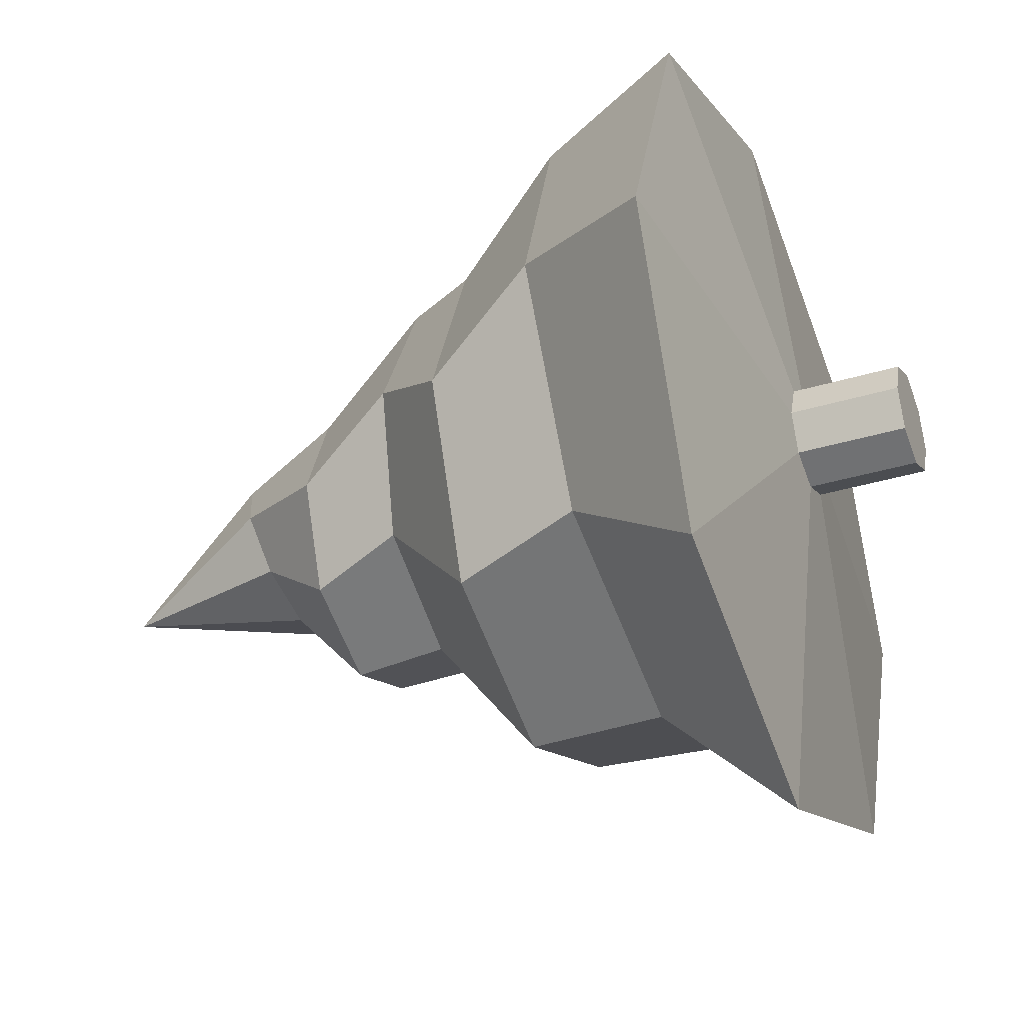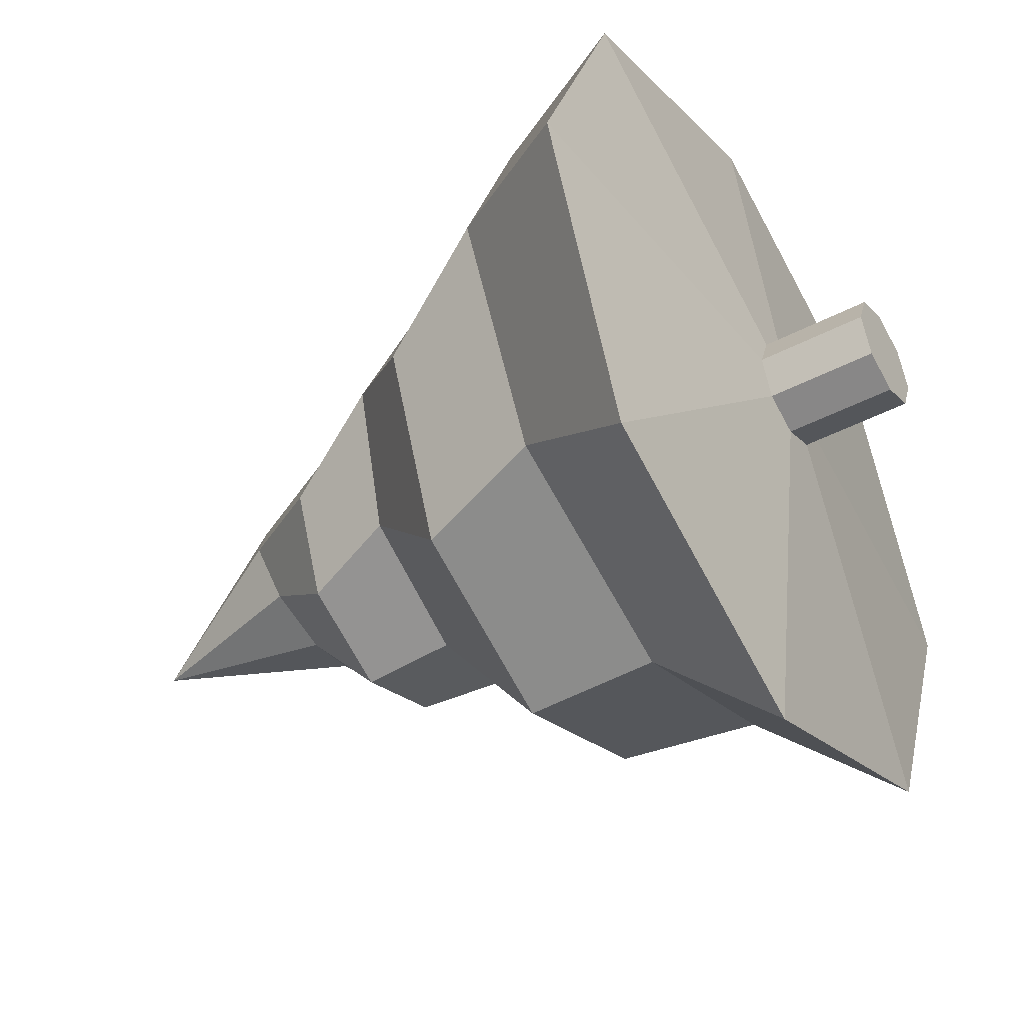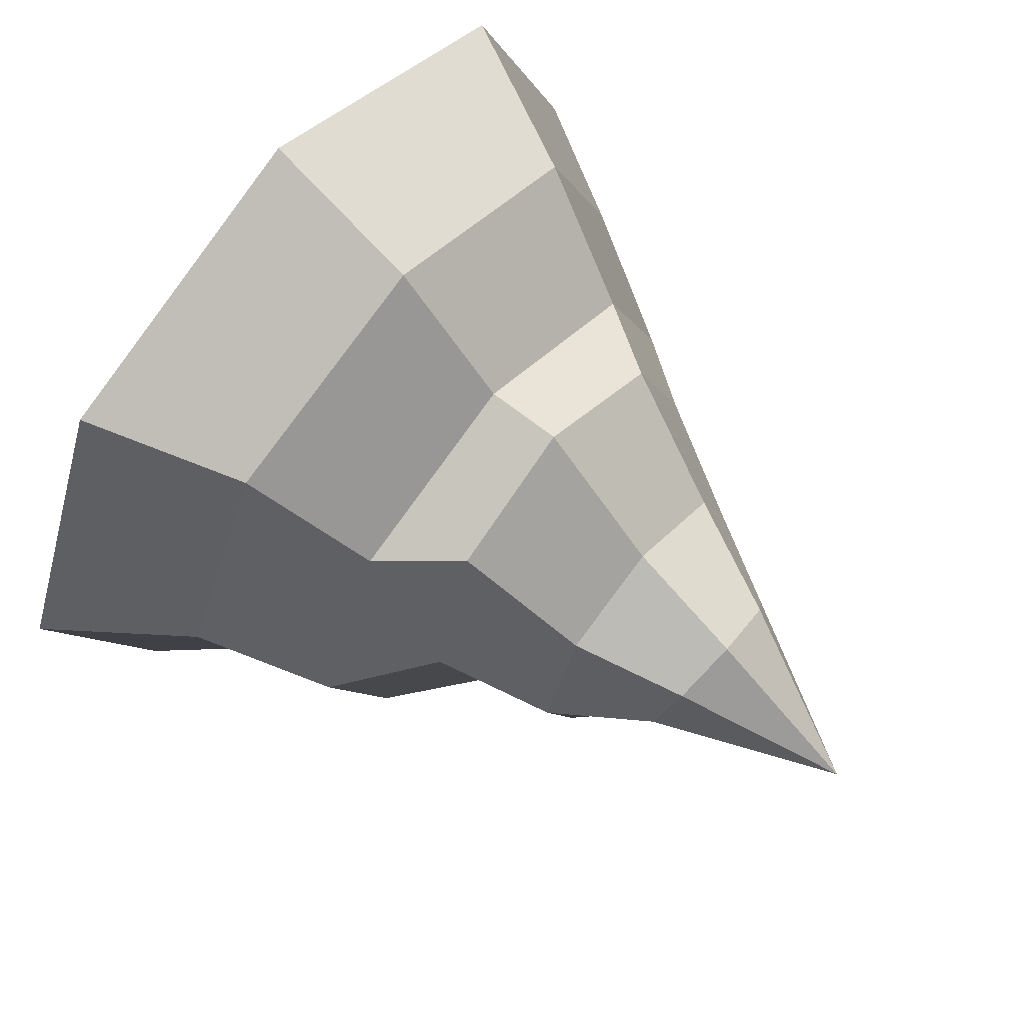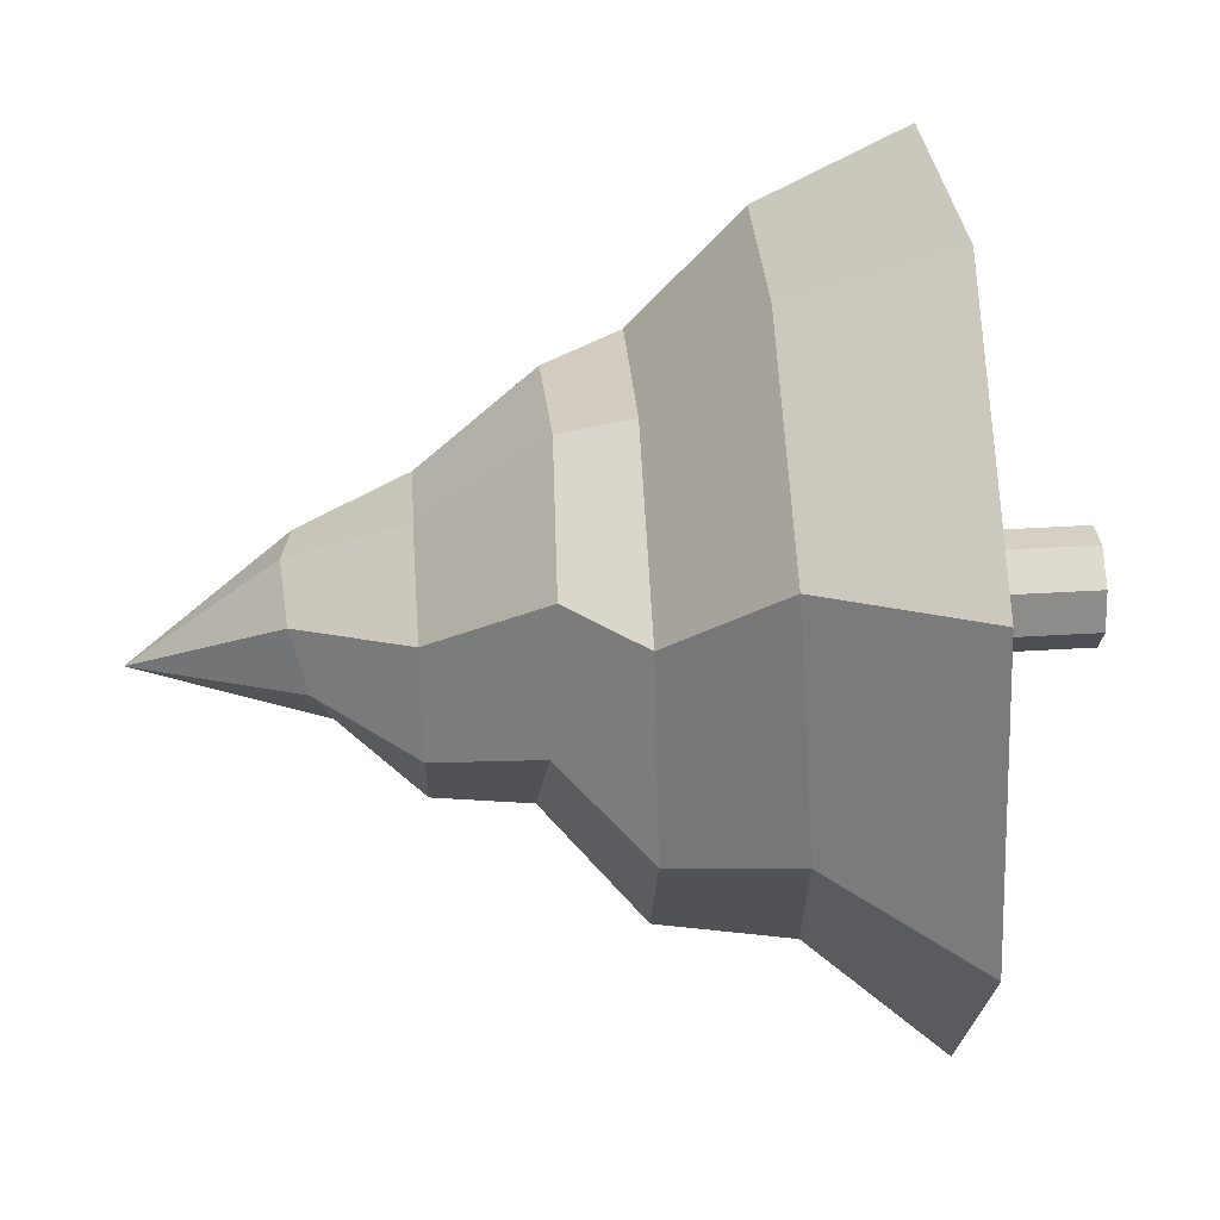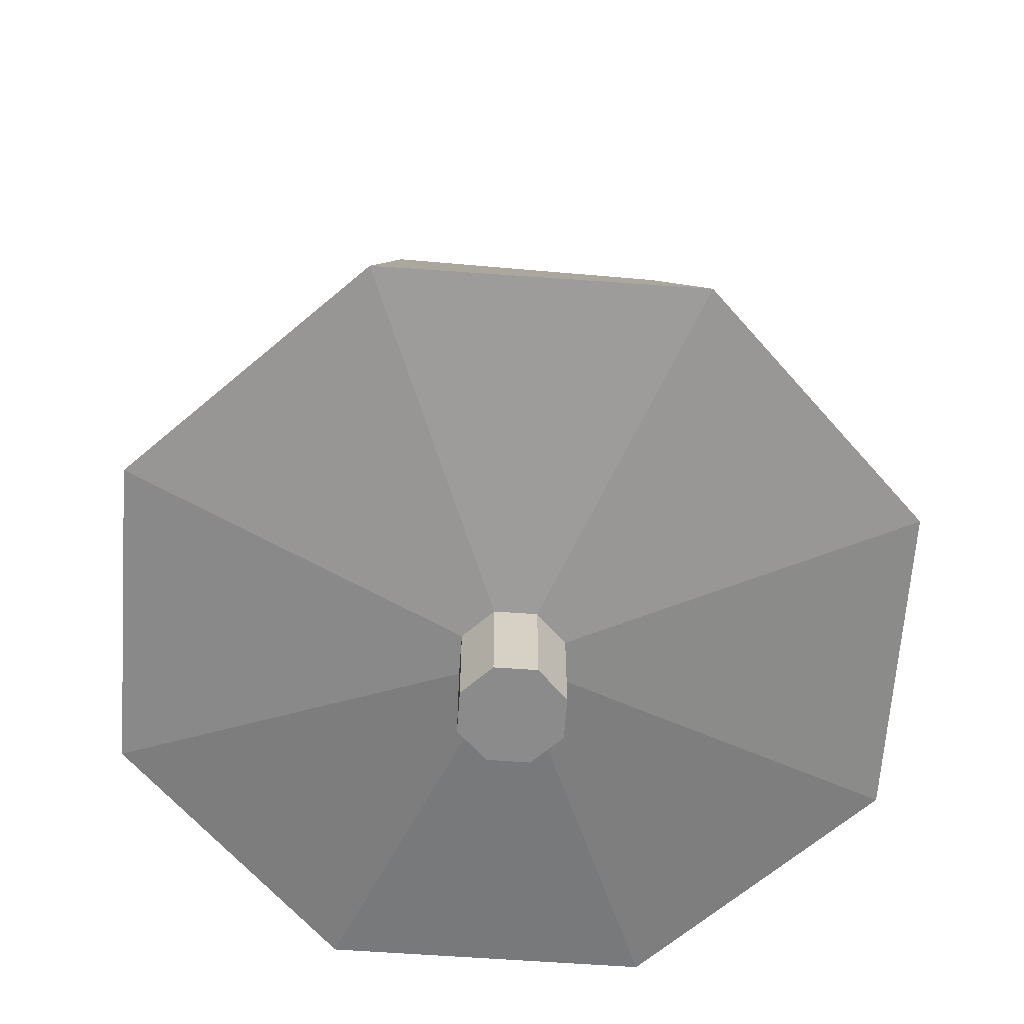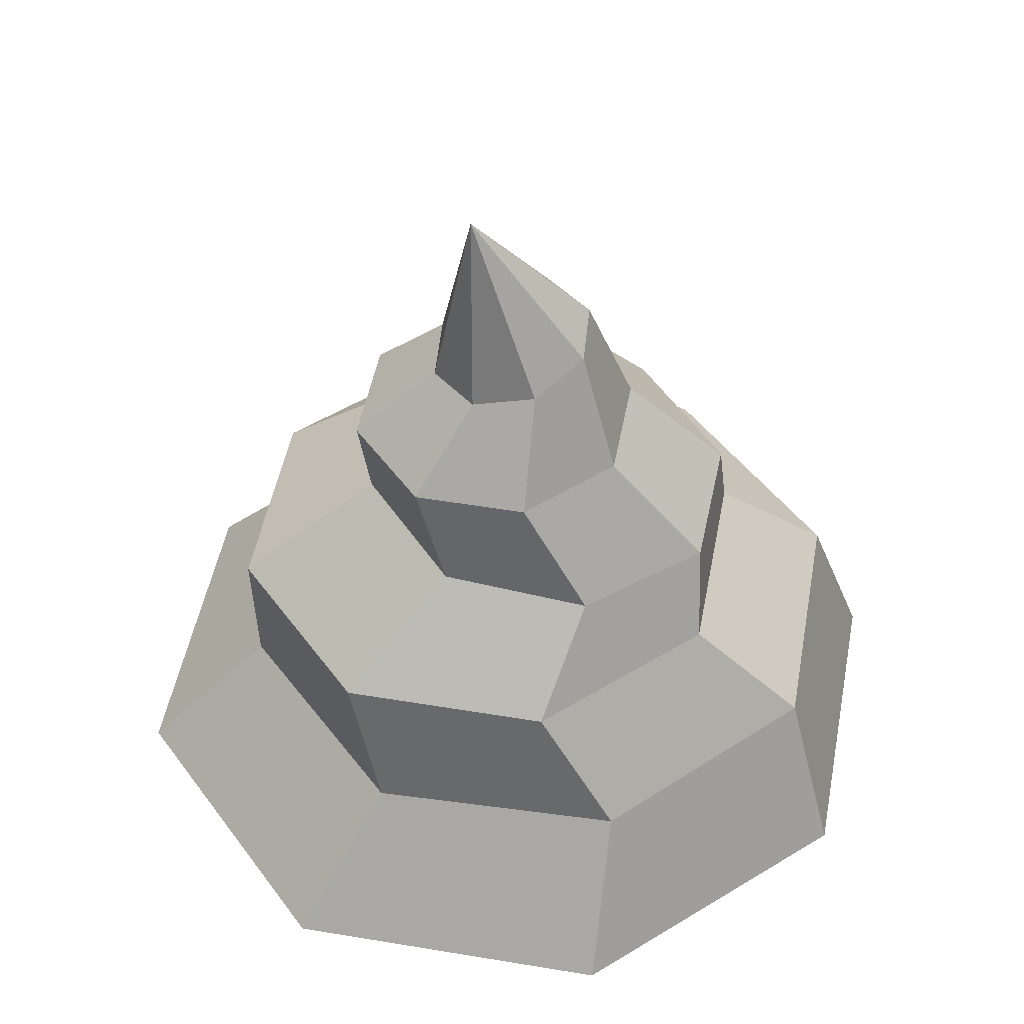
<metadata>
{"format":"obj","ext":"obj","renderer":"f3d","projection":"perspective","resolution":1024,"background":"white","views":[{"elev":-35.4,"azim":111.9,"up":"+Y"},{"elev":-45.3,"azim":121.0,"up":"+Y"},{"elev":65.2,"azim":-49.9,"up":"+Y"},{"elev":48.8,"azim":86.3,"up":"+Y"},{"elev":-63.8,"azim":-161.6,"up":"+Z"},{"elev":48.8,"azim":78.1,"up":"+Z"}]}
</metadata>
<code>
g squigglepink
v 0 0.01 0
v 0.007071 0.007071 0
v 0.007071 0.007071 0.02
v 0 0.01 0.02
v 0.007071 0.007071 0
v 0.01 -4.371e-10 0
v 0.01 -4.371e-10 0.02
v 0.007071 0.007071 0.02
v 0.01 -4.371e-10 0
v 0.007071 -0.007071 0
v 0.007071 -0.007071 0.02
v 0.01 -4.371e-10 0.02
v 0.007071 -0.007071 0
v -8.742e-10 -0.01 0
v -8.742e-10 -0.01 0.02
v 0.007071 -0.007071 0.02
v -8.742e-10 -0.01 0
v -0.007071 -0.007071 0
v -0.007071 -0.007071 0.02
v -8.742e-10 -0.01 0.02
v -0.007071 -0.007071 0
v -0.01 1.192e-10 0
v -0.01 1.192e-10 0.02
v -0.007071 -0.007071 0.02
v -0.01 1.192e-10 0
v -0.007071 0.007071 0
v -0.007071 0.007071 0.02
v -0.01 1.192e-10 0.02
v -0.007071 0.007071 0
v 0 0.01 0
v 0 0.01 0.02
v -0.007071 0.007071 0.02
v 0.007071 -0.007071 0
v 0.01 -4.371e-10 0
v 0.007071 0.007071 0
v -8.742e-10 -0.01 0
v 0 0.01 0
v -0.007071 0.007071 0
v -0.007071 -0.007071 0
v -0.01 1.192e-10 0
v 0.001048 -0.01489 0.1231
v 0.0004594 -0.007526 0.1585
v 0.01184 -0.009866 0.1246
v -0.01184 0.009866 0.1299
v 0.0004594 -0.007526 0.1585
v -0.0157 -0.0009343 0.1268
v 0.0157 0.0009343 0.1277
v 0.0004594 -0.007526 0.1585
v 0.01036 0.01119 0.1305
v -0.01036 -0.01119 0.124
v 0.0004594 -0.007526 0.1585
v 0.001048 -0.01489 0.1231
v -0.001048 0.01489 0.1314
v 0.0004594 -0.007526 0.1585
v -0.01184 0.009866 0.1299
v 0.01036 0.01119 0.1305
v 0.0004594 -0.007526 0.1585
v -0.001048 0.01489 0.1314
v 0.01184 -0.009866 0.1246
v 0.0004594 -0.007526 0.1585
v 0.0157 0.0009343 0.1277
v -0.0157 -0.0009343 0.1268
v 0.0004594 -0.007526 0.1585
v -0.01036 -0.01119 0.124
v -0.07615 2.925e-09 0.02659
v -0.05947 0.005923 0.0527
v -0.04169 -0.03575 0.05099
v -0.05385 -0.05385 0.02659
v 0.05385 -0.05385 0.02659
v 0.04211 -0.03492 0.05125
v 0.05904 0.007095 0.05307
v 0.07615 -1.312e-09 0.02659
v 0.05385 0.05385 0.02659
v 0.04126 0.04877 0.05478
v -0.0008104 0.06569 0.05538
v 3.193e-09 0.07615 0.02659
v 3.193e-09 0.07615 0.02659
v -0.0008104 0.06569 0.05538
v -0.04254 0.04794 0.05452
v -0.05385 0.05385 0.02659
v -0.05385 -0.05385 0.02659
v -0.04169 -0.03575 0.05099
v 0.0003826 -0.05267 0.05039
v -3.465e-09 -0.07615 0.02659
v 0.07615 -1.312e-09 0.02659
v 0.05904 0.007095 0.05307
v 0.04126 0.04877 0.05478
v 0.05385 0.05385 0.02659
v -0.05385 0.05385 0.02659
v -0.04254 0.04794 0.05452
v -0.05947 0.005923 0.0527
v -0.07615 2.925e-09 0.02659
v -3.465e-09 -0.07615 0.02659
v 0.0003826 -0.05267 0.05039
v 0.04211 -0.03492 0.05125
v 0.05385 -0.05385 0.02659
v -0.04859 -0.004682 0.0749
v -0.03473 0.007941 0.09106
v -0.0249 -0.017 0.09303
v -0.03433 -0.03912 0.0749
v 0.03454 -0.03912 0.0749
v 0.02482 -0.01797 0.09278
v 0.03558 0.006567 0.09072
v 0.04881 -0.004682 0.0749
v 0.03454 0.02975 0.0749
v 0.02576 0.03151 0.08875
v 0.001091 0.04225 0.08803
v 0.0001085 0.04402 0.0749
v 0.0001085 0.04402 0.0749
v 0.001091 0.04225 0.08803
v -0.02396 0.03248 0.08899
v -0.03433 0.02975 0.0749
v -0.03433 -0.03912 0.0749
v -0.0249 -0.017 0.09303
v -0.0002369 -0.02774 0.09374
v 0.0001085 -0.05338 0.0749
v 0.04881 -0.004682 0.0749
v 0.03558 0.006567 0.09072
v 0.02576 0.03151 0.08875
v 0.03454 0.02975 0.0749
v -0.03433 0.02975 0.0749
v -0.02396 0.03248 0.08899
v -0.03473 0.007941 0.09106
v -0.04859 -0.004682 0.0749
v 0.0001085 -0.05338 0.0749
v -0.0002369 -0.02774 0.09374
v 0.02482 -0.01797 0.09278
v 0.03454 -0.03912 0.0749
v -0.02626 -0.003431 0.1101
v -0.0157 -0.0009343 0.1268
v -0.01036 -0.01119 0.124
v -0.01847 -0.02224 0.1101
v 0.01915 -0.02224 0.1101
v 0.01184 -0.009866 0.1246
v 0.0157 0.0009343 0.1277
v 0.02695 -0.003431 0.1101
v 0.01915 0.01538 0.1101
v 0.01036 0.01119 0.1305
v -0.001048 0.01489 0.1314
v 0.0003417 0.02317 0.1101
v 0.0003417 0.02317 0.1101
v -0.001048 0.01489 0.1314
v -0.01184 0.009866 0.1299
v -0.01847 0.01538 0.1101
v -0.01847 -0.02224 0.1101
v -0.01036 -0.01119 0.124
v 0.001048 -0.01489 0.1231
v 0.0003417 -0.03003 0.1101
v 0.02695 -0.003431 0.1101
v 0.0157 0.0009343 0.1277
v 0.01036 0.01119 0.1305
v 0.01915 0.01538 0.1101
v -0.01847 0.01538 0.1101
v -0.01184 0.009866 0.1299
v -0.0157 -0.0009343 0.1268
v -0.02626 -0.003431 0.1101
v 0.0003417 -0.03003 0.1101
v 0.001048 -0.01489 0.1231
v 0.01184 -0.009866 0.1246
v 0.01915 -0.02224 0.1101
v -8.742e-10 -0.01 0.02
v -3.465e-09 -0.07615 0.02659
v 0.05385 -0.05385 0.02659
v 0.007071 -0.007071 0.02
v -0.007071 0.007071 0.02
v -0.05385 0.05385 0.02659
v -0.07615 2.925e-09 0.02659
v -0.01 1.192e-10 0.02
v 0.01 -4.371e-10 0.02
v 0.07615 -1.312e-09 0.02659
v 0.05385 0.05385 0.02659
v 0.007071 0.007071 0.02
v -0.007071 -0.007071 0.02
v -0.05385 -0.05385 0.02659
v -3.465e-09 -0.07615 0.02659
v -8.742e-10 -0.01 0.02
v 0 0.01 0.02
v 3.193e-09 0.07615 0.02659
v -0.05385 0.05385 0.02659
v -0.007071 0.007071 0.02
v 0.007071 0.007071 0.02
v 0.05385 0.05385 0.02659
v 3.193e-09 0.07615 0.02659
v 0 0.01 0.02
v 0.007071 -0.007071 0.02
v 0.05385 -0.05385 0.02659
v 0.07615 -1.312e-09 0.02659
v 0.01 -4.371e-10 0.02
v -0.01 1.192e-10 0.02
v -0.07615 2.925e-09 0.02659
v -0.05385 -0.05385 0.02659
v -0.007071 -0.007071 0.02
v 0.0003826 -0.05267 0.05039
v 0.0001085 -0.05338 0.0749
v 0.03454 -0.03912 0.0749
v 0.04211 -0.03492 0.05125
v -0.04254 0.04794 0.05452
v -0.03433 0.02975 0.0749
v -0.04859 -0.004682 0.0749
v -0.05947 0.005923 0.0527
v 0.05904 0.007095 0.05307
v 0.04881 -0.004682 0.0749
v 0.03454 0.02975 0.0749
v 0.04126 0.04877 0.05478
v -0.04169 -0.03575 0.05099
v -0.03433 -0.03912 0.0749
v 0.0001085 -0.05338 0.0749
v 0.0003826 -0.05267 0.05039
v -0.0008104 0.06569 0.05538
v 0.0001085 0.04402 0.0749
v -0.03433 0.02975 0.0749
v -0.04254 0.04794 0.05452
v 0.04126 0.04877 0.05478
v 0.03454 0.02975 0.0749
v 0.0001085 0.04402 0.0749
v -0.0008104 0.06569 0.05538
v 0.04211 -0.03492 0.05125
v 0.03454 -0.03912 0.0749
v 0.04881 -0.004682 0.0749
v 0.05904 0.007095 0.05307
v -0.05947 0.005923 0.0527
v -0.04859 -0.004682 0.0749
v -0.03433 -0.03912 0.0749
v -0.04169 -0.03575 0.05099
v -0.0002369 -0.02774 0.09374
v 0.0003417 -0.03003 0.1101
v 0.01915 -0.02224 0.1101
v 0.02482 -0.01797 0.09278
v -0.02396 0.03248 0.08899
v -0.01847 0.01538 0.1101
v -0.02626 -0.003431 0.1101
v -0.03473 0.007941 0.09106
v 0.03558 0.006567 0.09072
v 0.02695 -0.003431 0.1101
v 0.01915 0.01538 0.1101
v 0.02576 0.03151 0.08875
v -0.0249 -0.017 0.09303
v -0.01847 -0.02224 0.1101
v 0.0003417 -0.03003 0.1101
v -0.0002369 -0.02774 0.09374
v 0.001091 0.04225 0.08803
v 0.0003417 0.02317 0.1101
v -0.01847 0.01538 0.1101
v -0.02396 0.03248 0.08899
v 0.02576 0.03151 0.08875
v 0.01915 0.01538 0.1101
v 0.0003417 0.02317 0.1101
v 0.001091 0.04225 0.08803
v 0.02482 -0.01797 0.09278
v 0.01915 -0.02224 0.1101
v 0.02695 -0.003431 0.1101
v 0.03558 0.006567 0.09072
v -0.03473 0.007941 0.09106
v -0.02626 -0.003431 0.1101
v -0.01847 -0.02224 0.1101
v -0.0249 -0.017 0.09303
g squigglepink_0
f 3 2 1
f 4 3 1
f 7 6 5
f 8 7 5
f 11 10 9
f 12 11 9
f 15 14 13
f 16 15 13
f 19 18 17
f 20 19 17
f 23 22 21
f 24 23 21
f 27 26 25
f 28 27 25
f 31 30 29
f 32 31 29
f 35 34 33
f 33 36 35
f 36 37 35
f 36 38 37
f 36 39 38
f 39 40 38
g squigglepink_1
f 43 42 41
f 46 45 44
f 49 48 47
f 52 51 50
f 55 54 53
f 58 57 56
f 61 60 59
f 64 63 62
f 67 66 65
f 68 67 65
f 71 70 69
f 72 71 69
f 75 74 73
f 76 75 73
f 79 78 77
f 80 79 77
f 83 82 81
f 84 83 81
f 87 86 85
f 88 87 85
f 91 90 89
f 92 91 89
f 95 94 93
f 96 95 93
f 99 98 97
f 100 99 97
f 103 102 101
f 104 103 101
f 107 106 105
f 108 107 105
f 111 110 109
f 112 111 109
f 115 114 113
f 116 115 113
f 119 118 117
f 120 119 117
f 123 122 121
f 124 123 121
f 127 126 125
f 128 127 125
f 131 130 129
f 132 131 129
f 135 134 133
f 136 135 133
f 139 138 137
f 140 139 137
f 143 142 141
f 144 143 141
f 147 146 145
f 148 147 145
f 151 150 149
f 152 151 149
f 155 154 153
f 156 155 153
f 159 158 157
f 160 159 157
f 163 162 161
f 164 163 161
f 167 166 165
f 168 167 165
f 171 170 169
f 172 171 169
f 175 174 173
f 176 175 173
f 179 178 177
f 180 179 177
f 183 182 181
f 184 183 181
f 187 186 185
f 188 187 185
f 191 190 189
f 192 191 189
f 195 194 193
f 196 195 193
f 199 198 197
f 200 199 197
f 203 202 201
f 204 203 201
f 207 206 205
f 208 207 205
f 211 210 209
f 212 211 209
f 215 214 213
f 216 215 213
f 219 218 217
f 220 219 217
f 223 222 221
f 224 223 221
f 227 226 225
f 228 227 225
f 231 230 229
f 232 231 229
f 235 234 233
f 236 235 233
f 239 238 237
f 240 239 237
f 243 242 241
f 244 243 241
f 247 246 245
f 248 247 245
f 251 250 249
f 252 251 249
f 255 254 253
f 256 255 253

</code>
